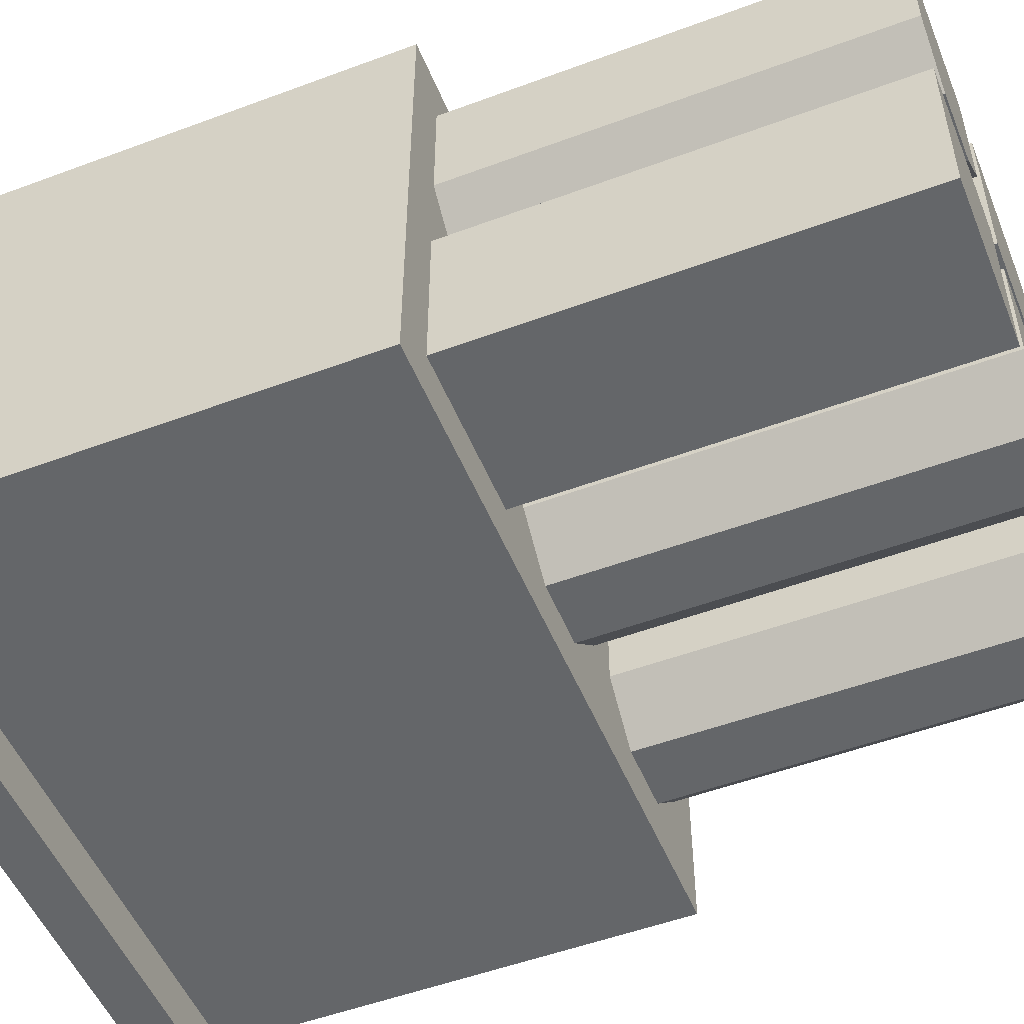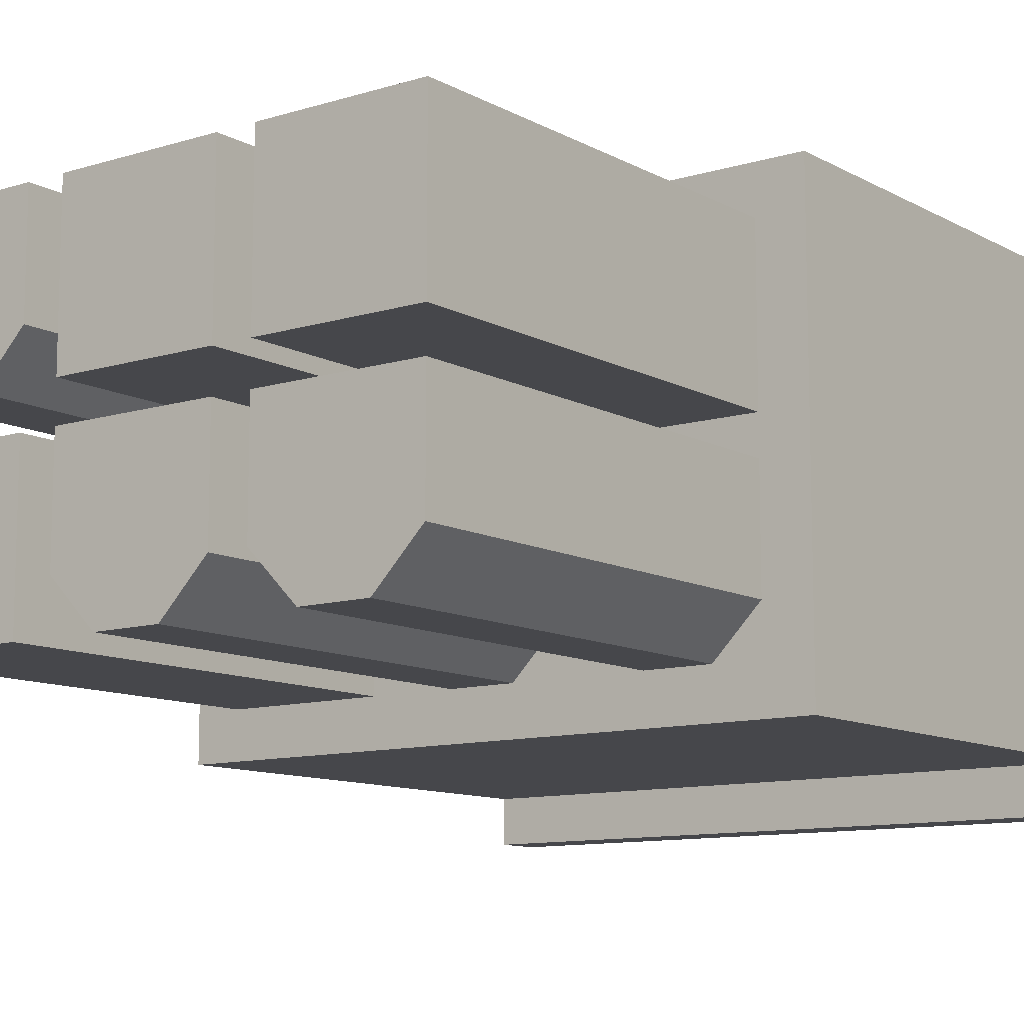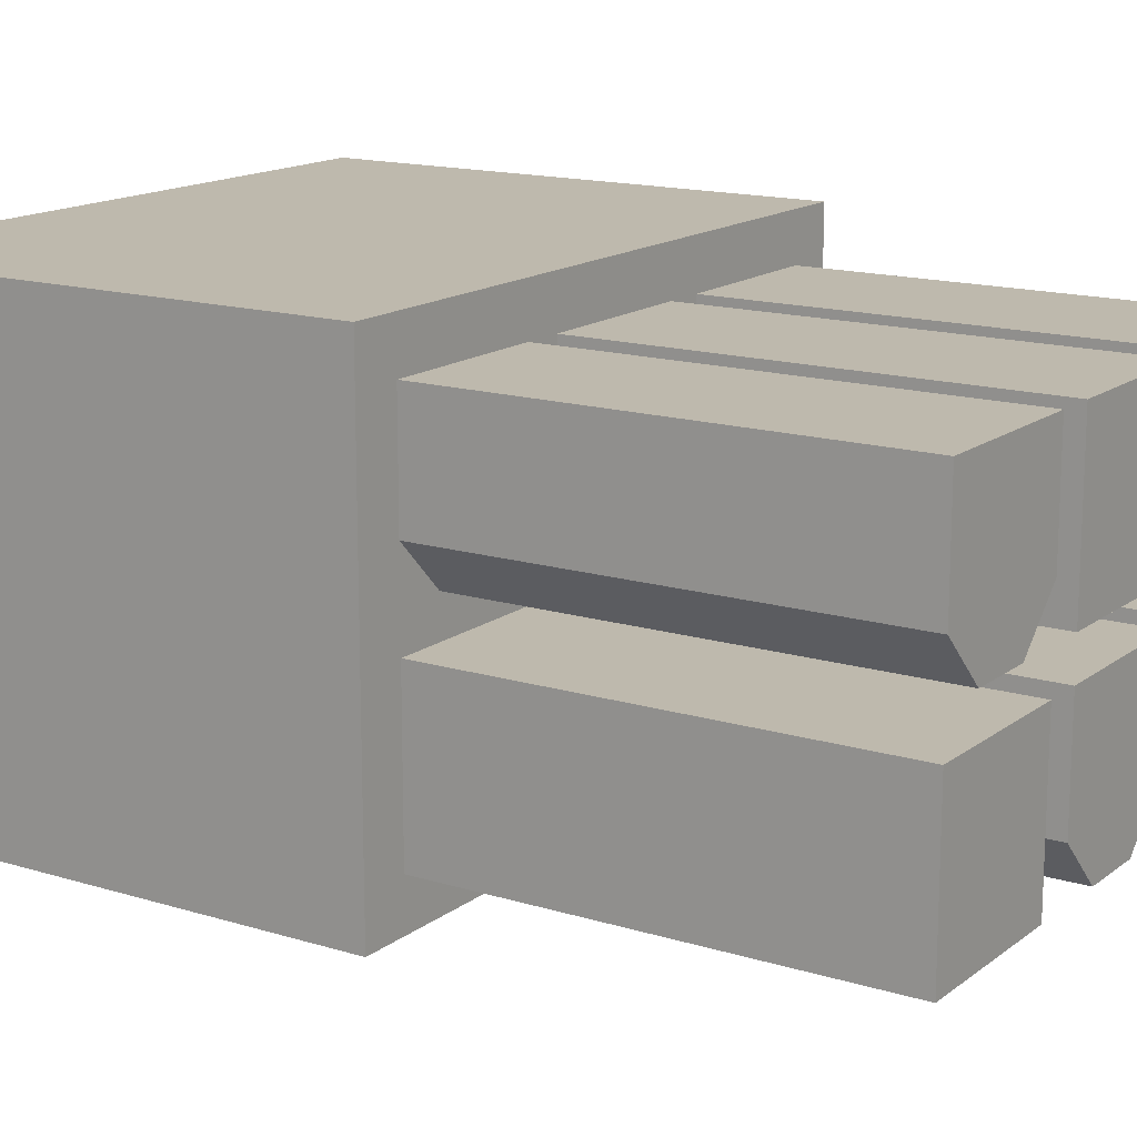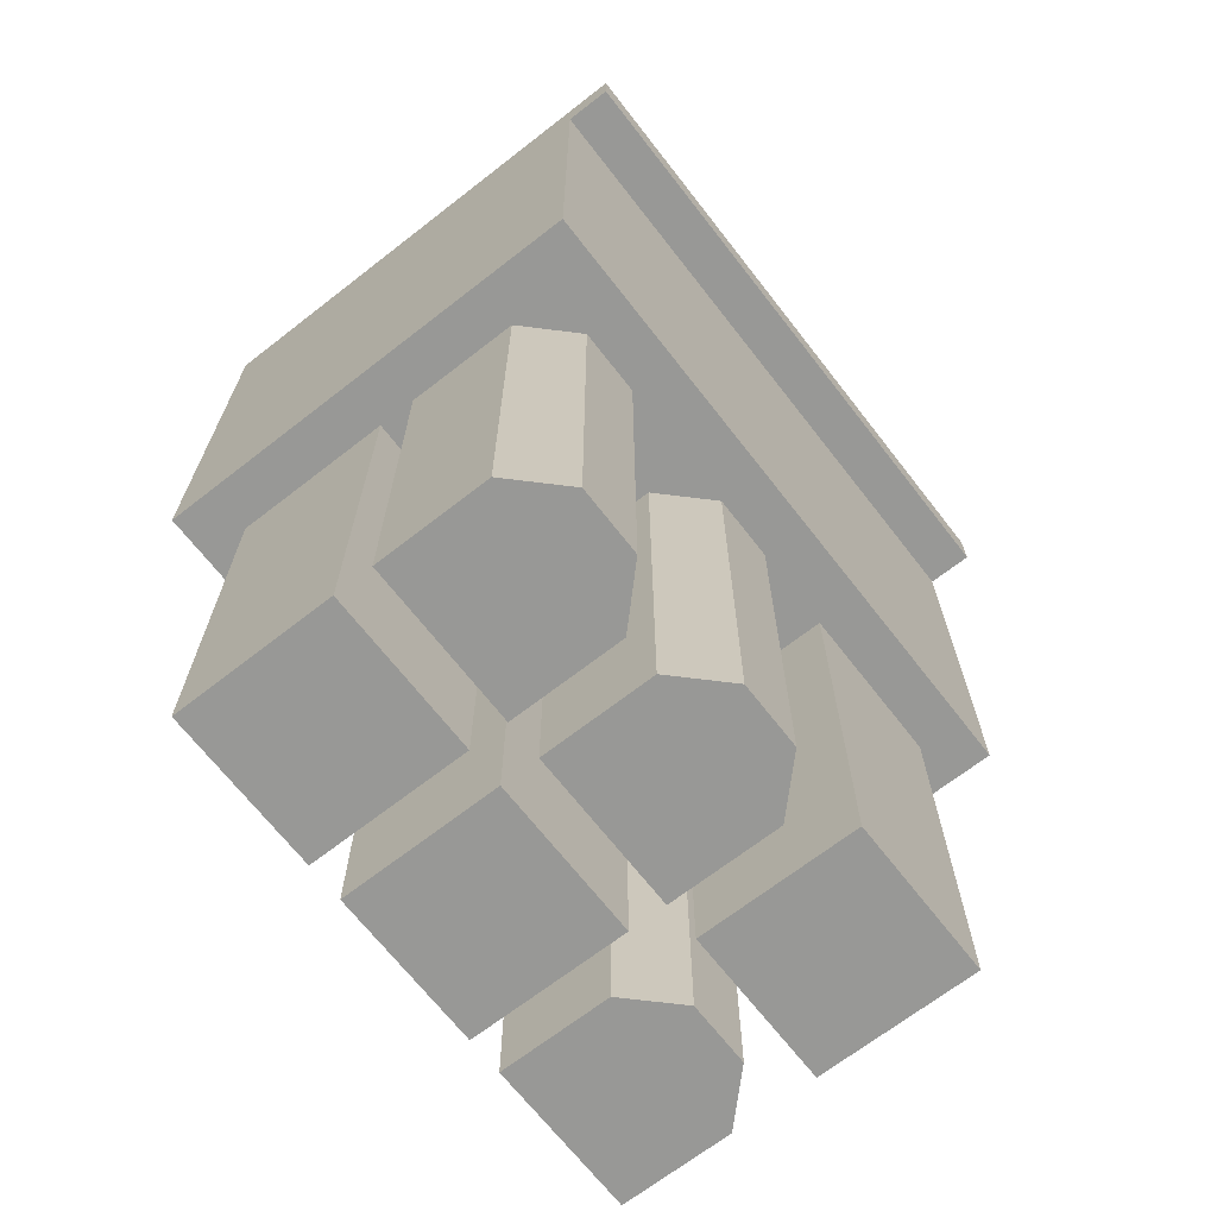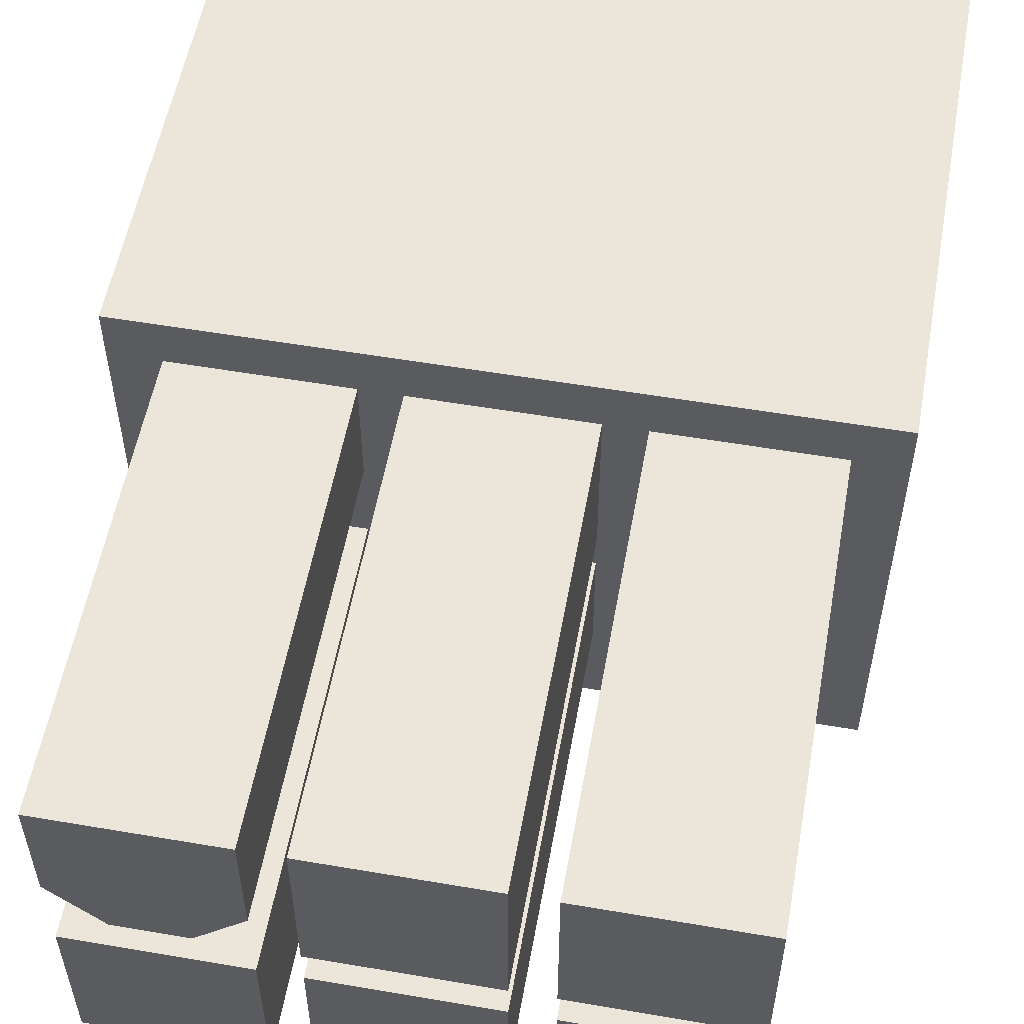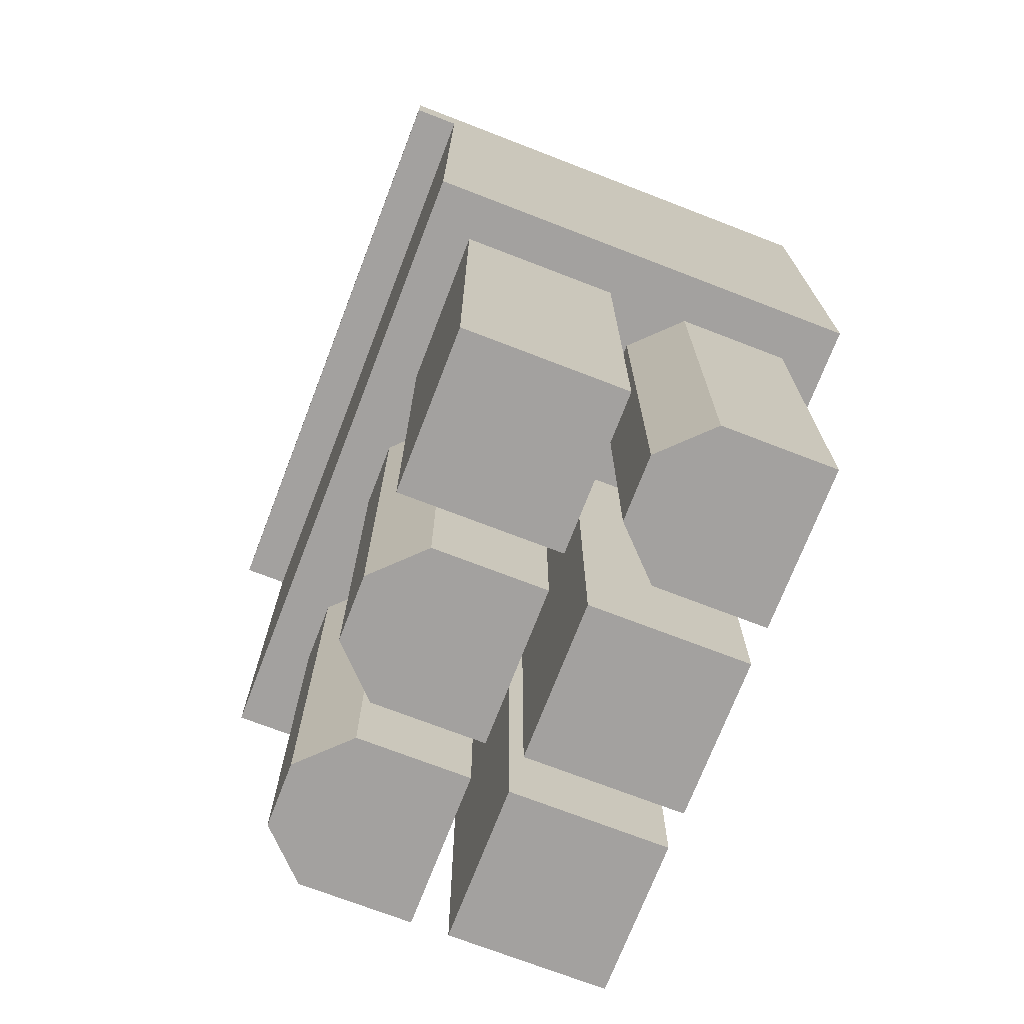
<metadata>
{"format":"obj","ext":"obj","renderer":"f3d","projection":"perspective","resolution":1024,"background":"white","views":[{"elev":-51.7,"azim":-68.0,"up":"+Z"},{"elev":-10.8,"azim":37.2,"up":"+Z"},{"elev":15.2,"azim":-56.8,"up":"+Z"},{"elev":-68.4,"azim":127.9,"up":"+Y"},{"elev":55.3,"azim":10.2,"up":"+Z"},{"elev":-72.3,"azim":-111.1,"up":"+Y"}]}
</metadata>
<code>
g 0039012060
v -0.0069 0.0107 -0.001
v -0.0069 0.0107 0.0096
v 0.0069 0.0107 0.0096
v 0.0069 0.0107 -0.001
v -0.0069 0.0097 -0.001
v 0.0069 0.0097 -0.001
v -0.0021 0 0.0096
v 0.0021 0 0.0096
v -0.0064 0 0.0096
v -0.0069 0 0.0096
v 0.0069 0 0.0096
v 0.0069 0.0097 -4.225e-19
v 0.0069 0 0.0048
v 0.0069 0 0.0027
v 0.0069 0 0.0091
v 0.0069 0 -4.225e-19
v -0.0069 0 0.0048
v -0.0069 0 0.0091
v -0.0069 0.0097 -2.168e-19
v -0.0069 0 0.0027
v -0.0069 0 0
v -0.0021 0 -4.225e-19
v -0.0064 0 -4.225e-19
v 0.0021 0 -4.225e-19
v -0.0035 -5.782e-19 0.0052
v -0.0049 0 0.0052
v -0.0025 0 0.0062
v -0.0025 0 0.0086
v -0.0059 0 0.0086
v -0.0059 0 0.0062
v 0.0017 0 0.0086
v -0.0017 0 0.0086
v -0.0017 0 0.0052
v 0.0017 0 0.0052
v 0.0059 0 0.0052
v 0.0059 0 0.0086
v 0.0025 0 0.0086
v 0.0025 0 0.0052
v 0.0017 0 0.0044
v -0.0017 0 0.0044
v -0.0017 0 0.0027
v 0.0007 -5.782e-19 0.001
v -0.0017 0 0.002
v 0.0017 0 0.002
v 0.0017 0 0.0027
v -0.0007 0 0.001
v -0.0025 0 0.0044
v -0.0059 0 0.0044
v -0.0059 0 0.0027
v -0.0025 0 0.001
v -0.0059 0 0.001
v -0.0025 0 0.0027
v 0.0059 0 0.0044
v 0.0025 0 0.0044
v 0.0025 0 0.0027
v 0.0049 -5.782e-19 0.001
v 0.0035 0 0.001
v 0.0059 0 0.002
v 0.0059 0 0.0027
v 0.0025 0 0.002
v -0.0064 0 0.0091
v -0.0064 0 0.0048
v -0.0064 0 0.0027
v -0.0021 0 0.0048
v -0.0021 0 0.0091
v 0.0021 0 0.0048
v 0.0021 0 0.0091
v 0.0021 0 0.0027
v -0.0021 0 0.0027
v 0.0059 -0.0089 0.0086
v 0.0025 -0.0089 0.0086
v 0.0025 -0.0089 0.0052
v 0.0059 -0.0089 0.0052
v 0.0059 -0.0089 0.0044
v 0.0025 -0.0089 0.0044
v 0.0035 -0.0089 0.001
v 0.0049 -0.0089 0.001
v 0.0025 -0.0089 0.002
v 0.0059 -0.0089 0.002
v 0.0017 -0.0089 0.0086
v -0.0017 -0.0089 0.0086
v -0.0017 -0.0089 0.0052
v 0.0017 -0.0089 0.0052
v 0.0017 -0.0089 0.0044
v -0.0017 -0.0089 0.0044
v -0.0007 -0.0089 0.001
v 0.0007 -0.0089 0.001
v -0.0017 -0.0089 0.002
v 0.0017 -0.0089 0.002
v -0.0025 -0.0089 0.0086
v -0.0059 -0.0089 0.0086
v -0.0049 -0.0089 0.0052
v -0.0035 -0.0089 0.0052
v -0.0059 -0.0089 0.0062
v -0.0025 -0.0089 0.0062
v -0.0025 -0.0089 0.0044
v -0.0059 -0.0089 0.0044
v -0.0025 -0.0089 0.001
v -0.0059 -0.0089 0.001
o mesh0
f 1 2 3
f 3 4 1
o mesh1
f 5 1 4
f 4 6 5
o mesh2
f 3 2 7
f 7 8 3
f 2 9 7
f 2 10 9
f 8 11 3
o mesh3
f 12 3 13
f 13 14 12
f 3 15 13
f 4 3 12
f 3 11 15
f 14 16 12
f 12 6 4
o mesh4
f 2 17 18
f 19 20 17
f 17 2 19
f 19 21 20
f 1 5 19
f 19 2 1
f 18 10 2
o mesh5
f 6 12 19
f 19 5 6
o mesh6
f 19 22 23
f 19 12 24
f 24 22 19
f 12 16 24
f 23 21 19
o mesh7
f 9 10 18
f 61 18 17
f 62 17 20
f 63 20 21
f 7 9 61
f 64 25 26
f 64 27 25
f 65 28 27
f 27 64 65
f 65 61 29
f 61 62 30
f 29 28 65
f 62 26 30
f 30 29 61
f 8 7 65
f 66 67 31
f 67 65 32
f 32 31 67
f 64 33 32
f 32 65 64
f 64 66 34
f 34 33 64
f 11 8 67
f 66 13 35
f 13 15 36
f 36 35 13
f 67 37 36
f 36 15 67
f 66 38 37
f 37 67 66
f 68 66 39
f 66 64 40
f 40 39 66
f 69 41 40
f 40 64 69
f 22 24 42
f 69 22 43
f 24 44 42
f 68 45 44
f 22 46 43
f 44 24 68
f 42 46 22
f 69 64 47
f 64 62 48
f 48 47 64
f 63 49 48
f 48 62 63
f 22 50 51
f 69 52 50
f 63 23 51
f 50 22 69
f 51 23 22
f 14 13 53
f 66 54 53
f 53 13 66
f 68 55 54
f 54 66 68
f 24 16 56
f 56 57 24
f 16 58 56
f 14 59 58
f 68 24 60
f 58 16 14
f 57 60 24
f 60 55 68
f 53 59 14
f 51 49 63
f 47 52 69
f 43 41 69
f 39 45 68
f 35 38 66
f 67 15 11
f 31 34 66
f 65 67 8
f 26 62 64
f 61 65 7
f 21 23 63
f 20 63 62
f 17 62 61
f 18 61 9
o mesh8
f 70 36 37
f 37 71 70
o mesh9
f 70 71 72
f 72 73 70
o mesh10
f 73 35 36
f 36 70 73
o mesh11
f 72 38 35
f 35 73 72
o mesh12
f 71 37 38
f 38 72 71
o mesh13
f 74 53 54
f 54 75 74
o mesh14
f 74 76 77
f 74 78 76
f 74 75 78
f 77 79 74
o mesh15
f 74 79 59
f 79 58 59
f 59 53 74
o mesh16
f 79 77 56
f 56 58 79
o mesh17
f 76 57 56
f 56 77 76
o mesh18
f 78 60 57
f 57 76 78
o mesh19
f 75 54 55
f 55 78 75
f 55 60 78
o mesh20
f 80 31 32
f 32 81 80
o mesh21
f 80 81 82
f 82 83 80
o mesh22
f 83 34 31
f 31 80 83
o mesh23
f 82 33 34
f 34 83 82
o mesh24
f 81 32 33
f 33 82 81
o mesh25
f 84 39 40
f 40 85 84
o mesh26
f 84 86 87
f 84 88 86
f 84 85 88
f 87 89 84
o mesh27
f 84 89 45
f 89 44 45
f 45 39 84
o mesh28
f 89 87 42
f 42 44 89
o mesh29
f 86 46 42
f 42 87 86
o mesh30
f 88 43 46
f 46 86 88
o mesh31
f 85 40 41
f 41 88 85
f 41 43 88
o mesh32
f 90 28 29
f 29 91 90
o mesh33
f 90 92 93
f 90 94 92
f 90 91 94
f 93 95 90
o mesh34
f 95 27 28
f 28 90 95
o mesh35
f 95 93 25
f 25 27 95
o mesh36
f 92 26 25
f 25 93 92
o mesh37
f 94 30 26
f 26 92 94
o mesh38
f 91 29 30
f 30 94 91
o mesh39
f 96 47 48
f 48 97 96
o mesh40
f 98 50 52
f 52 96 98
f 52 47 96
o mesh41
f 99 51 50
f 50 98 99
o mesh42
f 97 48 49
f 49 99 97
f 49 51 99
o mesh43
f 96 97 99
f 99 98 96

</code>
